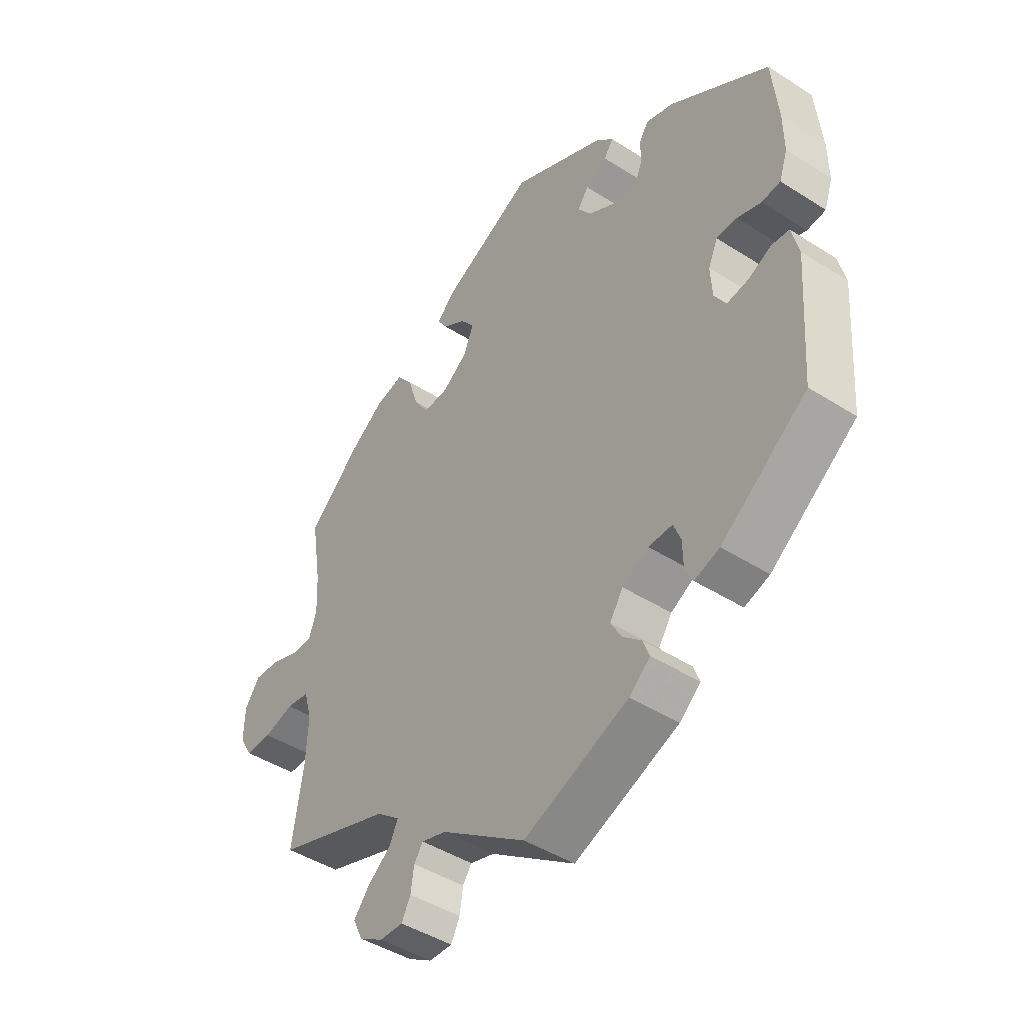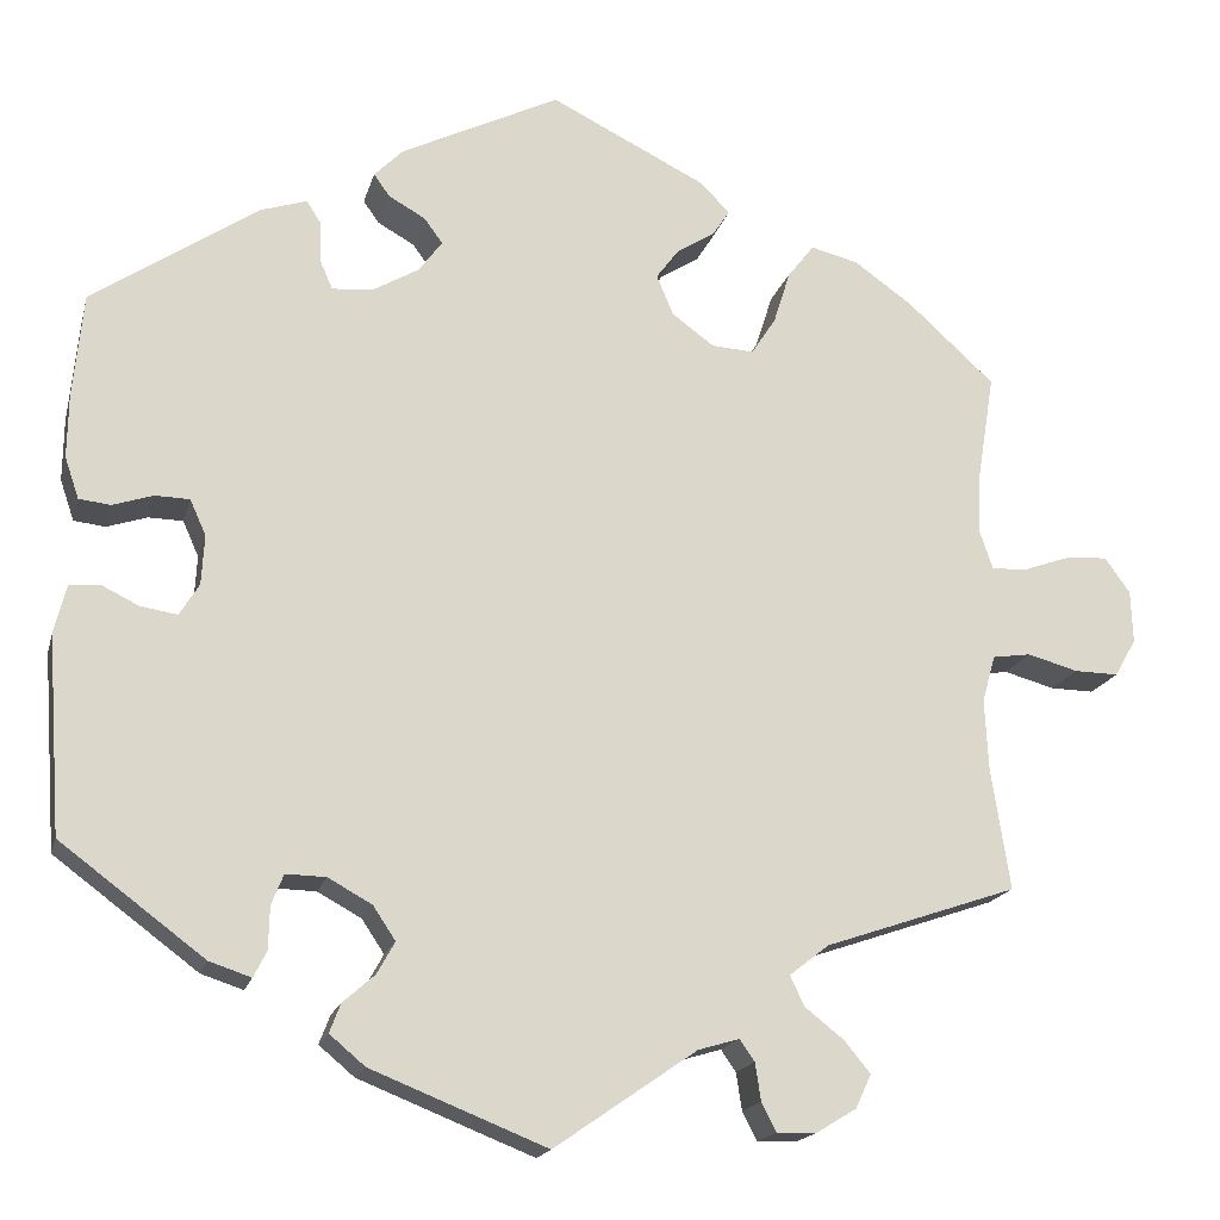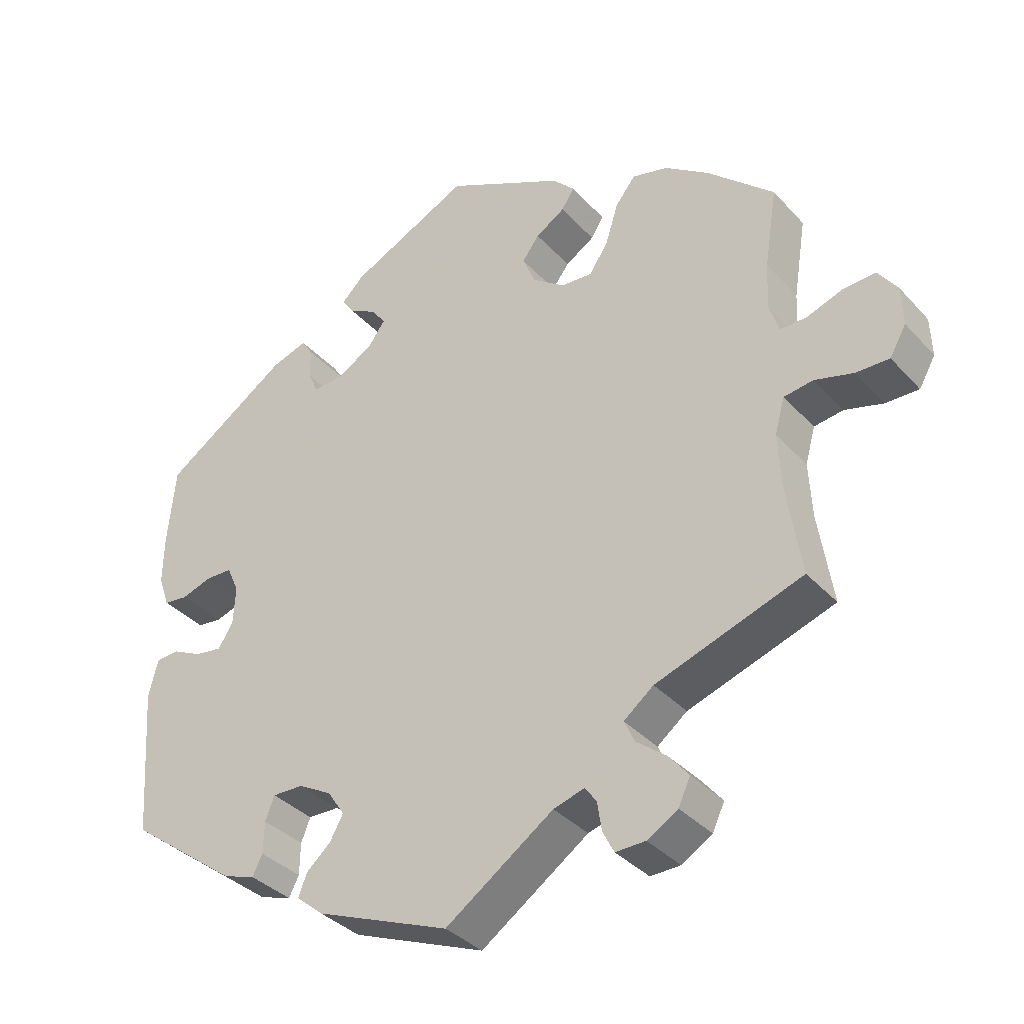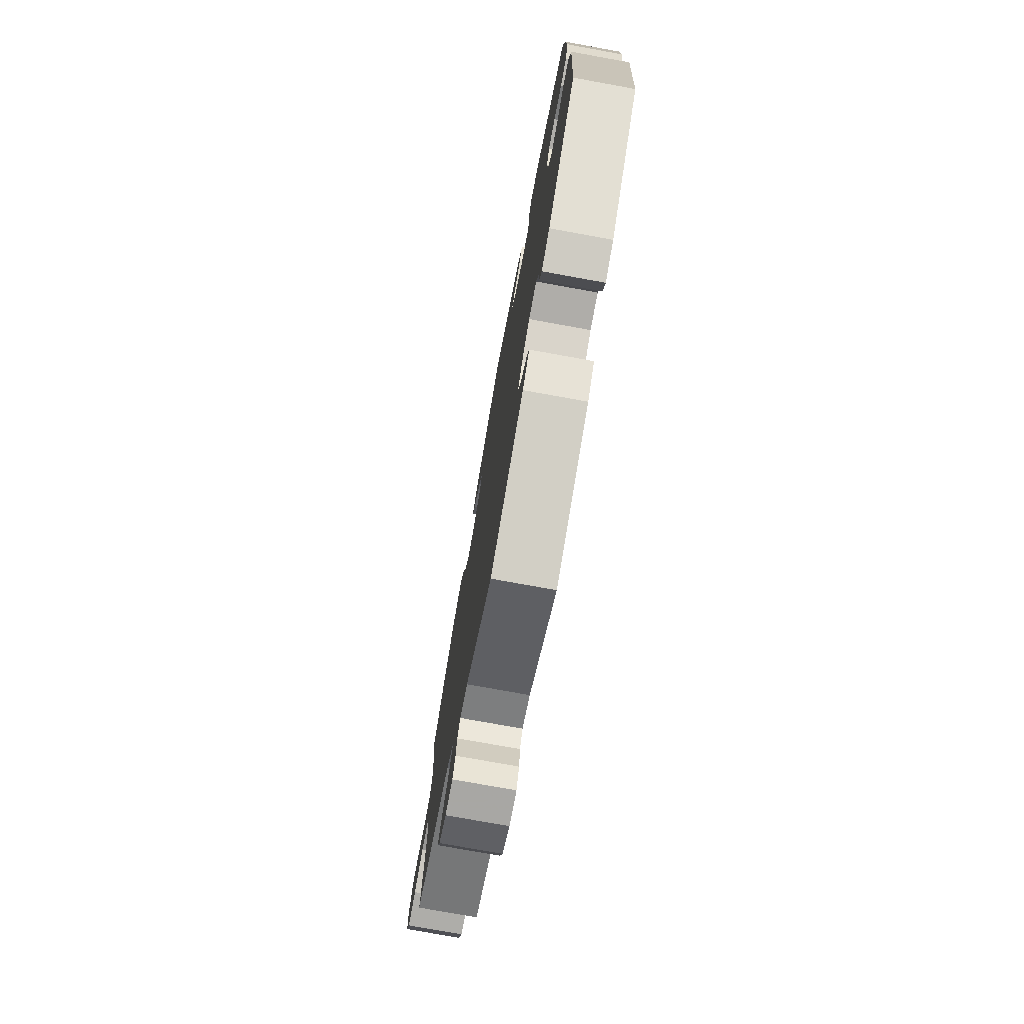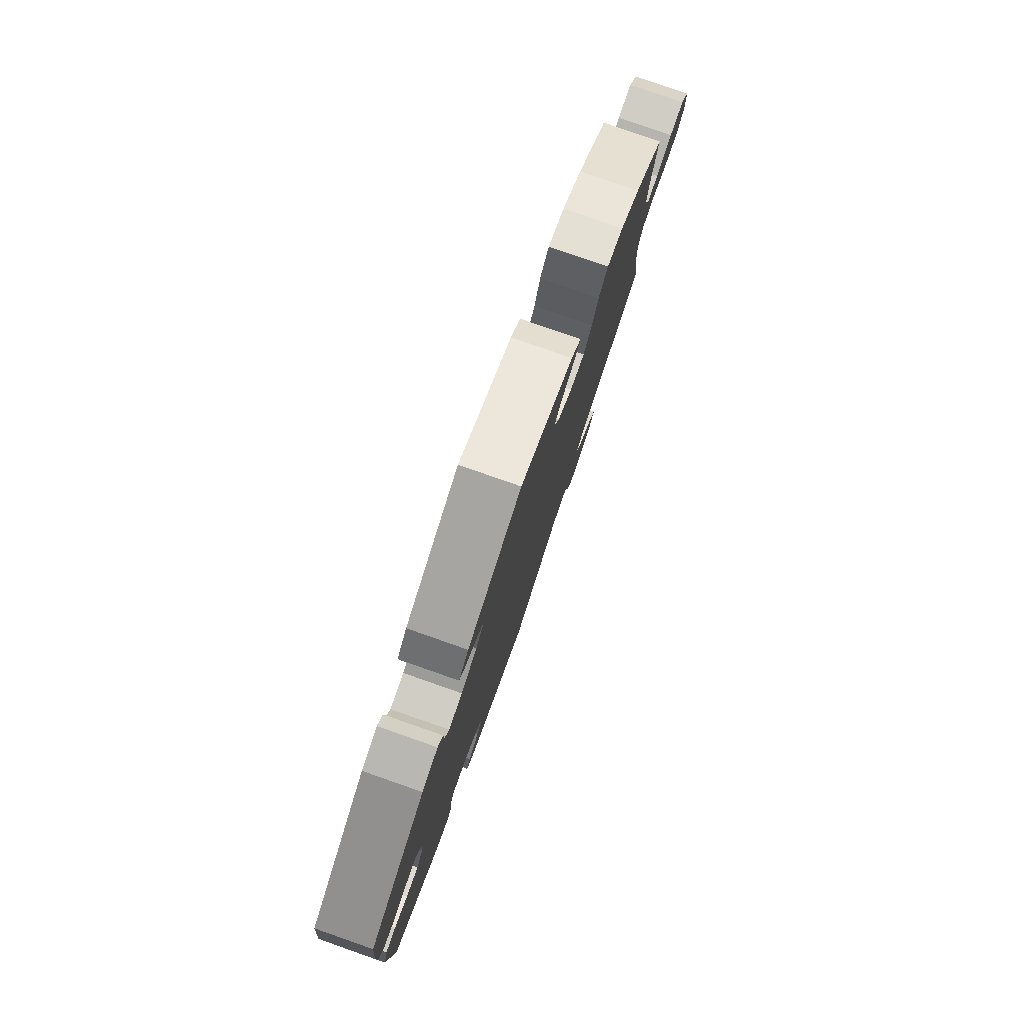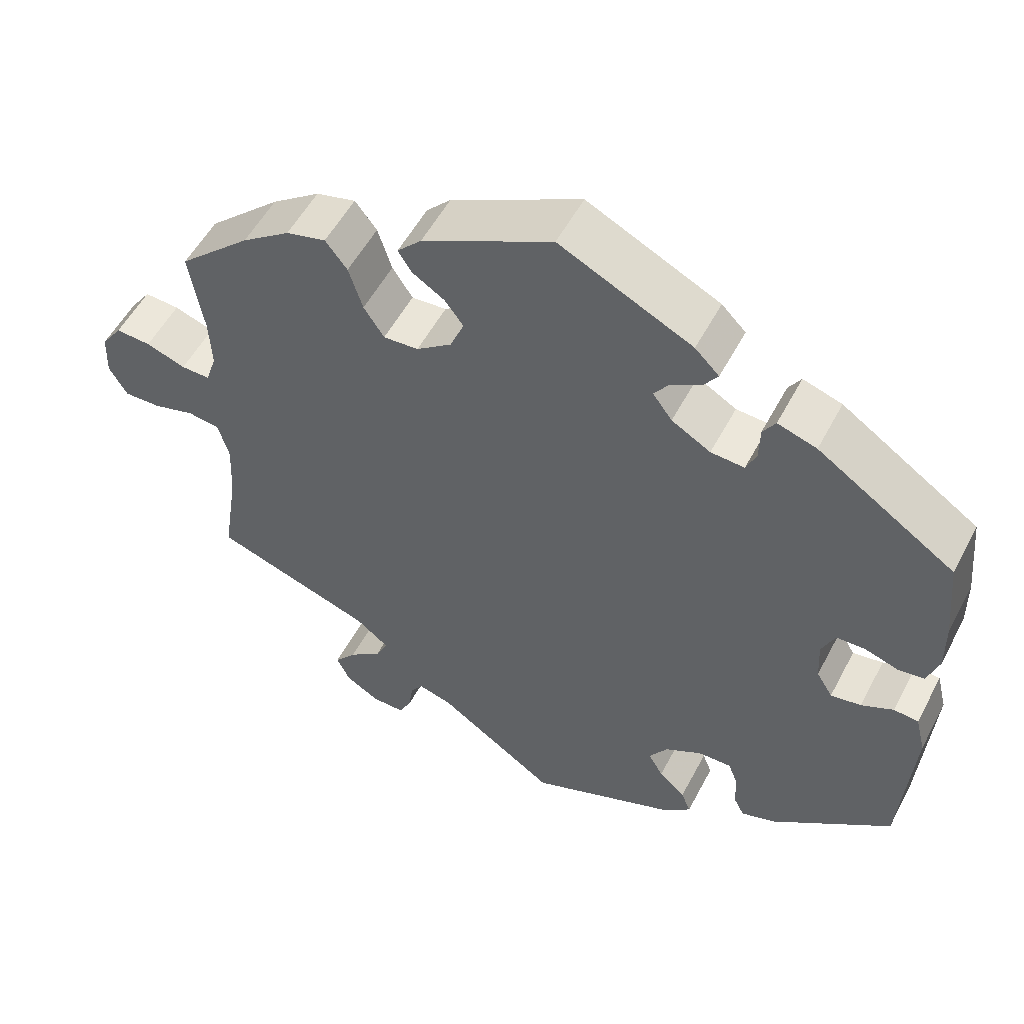
<metadata>
{"format":"obj","ext":"obj","renderer":"f3d","projection":"perspective","resolution":1024,"background":"white","views":[{"elev":-44.7,"azim":-126.6,"up":"+Z"},{"elev":-17.5,"azim":-13.7,"up":"+Z"},{"elev":-35.9,"azim":36.1,"up":"+Z"},{"elev":-75.9,"azim":-100.3,"up":"+Z"},{"elev":79.7,"azim":-70.7,"up":"+Z"},{"elev":53.9,"azim":-152.6,"up":"+Z"}]}
</metadata>
<code>
v 0.166 0.07 0.495
v 0.197 0.07 0.463
v 0.179 0.07 0.435
v 0.138 0.07 0.409
v 0.114 0.07 0.377
v 0.132 0.07 0.334
v 0.177 0.07 0.301
v 0.222 0.07 0.298
v 0.248 0.07 0.338
v 0.266 0.07 0.395
v 0.294 0.07 0.431
v 0.345 0.07 0.418
v 0.407 0.07 0.374
v 0.5 0.07 0.289
v 0.482 0.07 0.177
v 0.479 0.07 0.111
v 0.493 0.07 0.069
v 0.53 0.07 0.07
v 0.581 0.07 0.088
v 0.626 0.07 0.091
v 0.653 0.07 0.053
v 0.655 0.07 -0.003
v 0.632 0.07 -0.043
v 0.585 0.07 -0.042
v 0.531 0.07 -0.027
v 0.49 0.07 -0.033
v 0.476 0.07 -0.083
v 0.48 0.07 -0.16
v 0.5 0.07 -0.289
v 0.294 0.07 -0.359
v 0.252 0.07 -0.392
v 0.267 0.07 -0.424
v 0.309 0.07 -0.457
v 0.337 0.07 -0.491
v 0.32 0.07 -0.527
v 0.277 0.07 -0.553
v 0.235 0.07 -0.554
v 0.219 0.07 -0.523
v 0.213 0.07 -0.483
v 0.197 0.07 -0.46
v 0.153 0.07 -0.473
v 0.001 0.07 -0.578
v -0.187 0.07 -0.503
v -0.225 0.07 -0.471
v -0.213 0.07 -0.44
v -0.179 0.07 -0.41
v -0.16 0.07 -0.376
v -0.184 0.07 -0.34
v -0.231 0.07 -0.314
v -0.274 0.07 -0.313
v -0.287 0.07 -0.346
v -0.288 0.07 -0.391
v -0.302 0.07 -0.419
v -0.347 0.07 -0.404
v -0.501 0.07 -0.289
v -0.516 0.07 -0.079
v -0.503 0.07 -0.027
v -0.471 0.07 -0.024
v -0.43 0.07 -0.044
v -0.391 0.07 -0.05
v -0.37 0.07 -0.016
v -0.367 0.07 0.037
v -0.384 0.07 0.075
v -0.421 0.07 0.076
v -0.464 0.07 0.062
v -0.498 0.07 0.066
v -0.513 0.07 0.11
v -0.512 0.07 0.177
v -0.501 0.07 0.289
v -0.324 0.07 0.408
v -0.274 0.07 0.424
v -0.258 0.07 0.399
v -0.257 0.07 0.355
v -0.244 0.07 0.325
v -0.201 0.07 0.328
v -0.151 0.07 0.357
v -0.126 0.07 0.391
v -0.146 0.07 0.418
v -0.185 0.07 0.44
v -0.202 0.07 0.464
v -0.171 0.07 0.495
v -0.001 0.07 0.578
v 0.166 0 0.495
v 0.197 0 0.463
v 0.179 0 0.435
v 0.138 0 0.409
v 0.114 0 0.377
v 0.132 0 0.334
v 0.177 0 0.301
v 0.222 0 0.298
v 0.248 0 0.338
v 0.266 0 0.395
v 0.294 0 0.431
v 0.345 0 0.418
v 0.407 0 0.374
v 0.5 0 0.289
v 0.482 0 0.177
v 0.479 0 0.111
v 0.493 0 0.069
v 0.53 0 0.07
v 0.581 0 0.088
v 0.626 0 0.091
v 0.653 0 0.053
v 0.655 0 -0.003
v 0.632 0 -0.043
v 0.585 0 -0.042
v 0.531 0 -0.027
v 0.49 0 -0.033
v 0.476 0 -0.083
v 0.48 0 -0.16
v 0.5 0 -0.289
v 0.294 0 -0.359
v 0.252 0 -0.392
v 0.267 0 -0.424
v 0.309 0 -0.457
v 0.337 0 -0.491
v 0.32 0 -0.527
v 0.277 0 -0.553
v 0.235 0 -0.554
v 0.219 0 -0.523
v 0.213 0 -0.483
v 0.197 0 -0.46
v 0.153 0 -0.473
v 0.001 0 -0.578
v -0.187 0 -0.503
v -0.225 0 -0.471
v -0.213 0 -0.44
v -0.179 0 -0.41
v -0.16 0 -0.376
v -0.184 0 -0.34
v -0.231 0 -0.314
v -0.274 0 -0.313
v -0.287 0 -0.346
v -0.288 0 -0.391
v -0.302 0 -0.419
v -0.347 0 -0.404
v -0.501 0 -0.289
v -0.516 0 -0.079
v -0.503 0 -0.027
v -0.471 0 -0.024
v -0.43 0 -0.044
v -0.391 0 -0.05
v -0.37 0 -0.016
v -0.367 0 0.037
v -0.384 0 0.075
v -0.421 0 0.076
v -0.464 0 0.062
v -0.498 0 0.066
v -0.513 0 0.11
v -0.512 0 0.177
v -0.501 0 0.289
v -0.324 0 0.408
v -0.274 0 0.424
v -0.258 0 0.399
v -0.257 0 0.355
v -0.244 0 0.325
v -0.201 0 0.328
v -0.151 0 0.357
v -0.126 0 0.391
v -0.146 0 0.418
v -0.185 0 0.44
v -0.202 0 0.464
v -0.171 0 0.495
v -0.001 0 0.578
f 78 79 80 81
f 77 78 81 82
f 70 71 72 73
f 70 73 74
f 69 70 74
f 68 69 74 75
f 64 65 66 67
f 63 64 67 68
f 56 57 58 59
f 56 59 60
f 55 56 60
f 54 55 60 61
f 51 52 53 54
f 50 51 54 61
f 43 44 45 46
f 41 42 43 46
f 40 41 46 47
f 36 37 38 39
f 36 39 40
f 35 36 40
f 32 33 34 35
f 32 35 40
f 31 32 40 47
f 28 29 30
f 27 28 30 31
f 26 27 31 47
f 22 23 24 25
f 22 25 26
f 21 22 26
f 18 19 20 21
f 17 18 21 26
f 16 17 26 47
f 12 13 14 15
f 9 10 11 12
f 8 9 12 15
f 7 8 15 16
f 1 2 3 4
f 77 82 1 4
f 76 77 4 5
f 75 76 5 6
f 63 68 75 6
f 62 63 6 7
f 49 50 61 62
f 48 49 62 7
f 7 16 47 48
f 163 162 161 160
f 164 163 160 159
f 155 154 153 152
f 156 155 152
f 156 152 151
f 157 156 151 150
f 149 148 147 146
f 150 149 146 145
f 141 140 139 138
f 142 141 138
f 142 138 137
f 143 142 137 136
f 136 135 134 133
f 143 136 133 132
f 128 127 126 125
f 128 125 124 123
f 129 128 123 122
f 121 120 119 118
f 122 121 118
f 122 118 117
f 117 116 115 114
f 122 117 114
f 129 122 114 113
f 112 111 110
f 113 112 110 109
f 129 113 109 108
f 107 106 105 104
f 108 107 104
f 108 104 103
f 103 102 101 100
f 108 103 100 99
f 129 108 99 98
f 97 96 95 94
f 94 93 92 91
f 97 94 91 90
f 98 97 90 89
f 86 85 84 83
f 86 83 164 159
f 87 86 159 158
f 88 87 158 157
f 88 157 150 145
f 89 88 145 144
f 144 143 132 131
f 89 144 131 130
f 130 129 98 89
f 1 83 84 2
f 2 84 85 3
f 3 85 86 4
f 4 86 87 5
f 5 87 88 6
f 6 88 89 7
f 7 89 90 8
f 8 90 91 9
f 9 91 92 10
f 10 92 93 11
f 11 93 94 12
f 12 94 95 13
f 13 95 96 14
f 14 96 97 15
f 15 97 98 16
f 16 98 99 17
f 17 99 100 18
f 18 100 101 19
f 19 101 102 20
f 20 102 103 21
f 21 103 104 22
f 22 104 105 23
f 23 105 106 24
f 24 106 107 25
f 25 107 108 26
f 26 108 109 27
f 27 109 110 28
f 28 110 111 29
f 29 111 112 30
f 30 112 113 31
f 31 113 114 32
f 32 114 115 33
f 33 115 116 34
f 34 116 117 35
f 35 117 118 36
f 36 118 119 37
f 37 119 120 38
f 38 120 121 39
f 39 121 122 40
f 40 122 123 41
f 41 123 124 42
f 42 124 125 43
f 43 125 126 44
f 44 126 127 45
f 45 127 128 46
f 46 128 129 47
f 47 129 130 48
f 48 130 131 49
f 49 131 132 50
f 50 132 133 51
f 51 133 134 52
f 52 134 135 53
f 53 135 136 54
f 54 136 137 55
f 55 137 138 56
f 56 138 139 57
f 57 139 140 58
f 58 140 141 59
f 59 141 142 60
f 60 142 143 61
f 61 143 144 62
f 62 144 145 63
f 63 145 146 64
f 64 146 147 65
f 65 147 148 66
f 66 148 149 67
f 67 149 150 68
f 68 150 151 69
f 69 151 152 70
f 70 152 153 71
f 71 153 154 72
f 72 154 155 73
f 73 155 156 74
f 74 156 157 75
f 75 157 158 76
f 76 158 159 77
f 77 159 160 78
f 78 160 161 79
f 79 161 162 80
f 80 162 163 81
f 81 163 164 82
f 82 164 83 1

</code>
